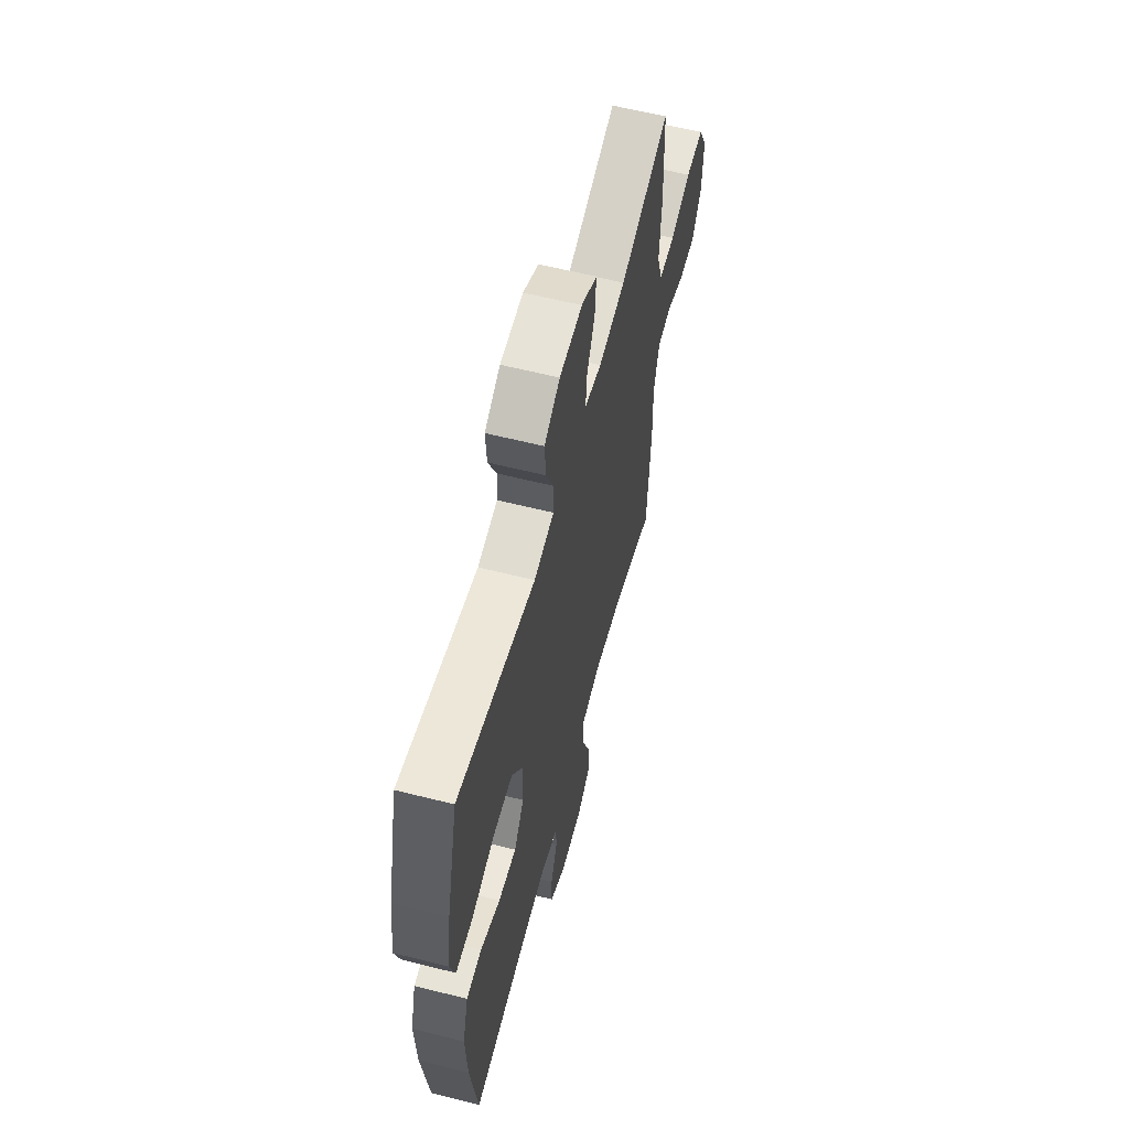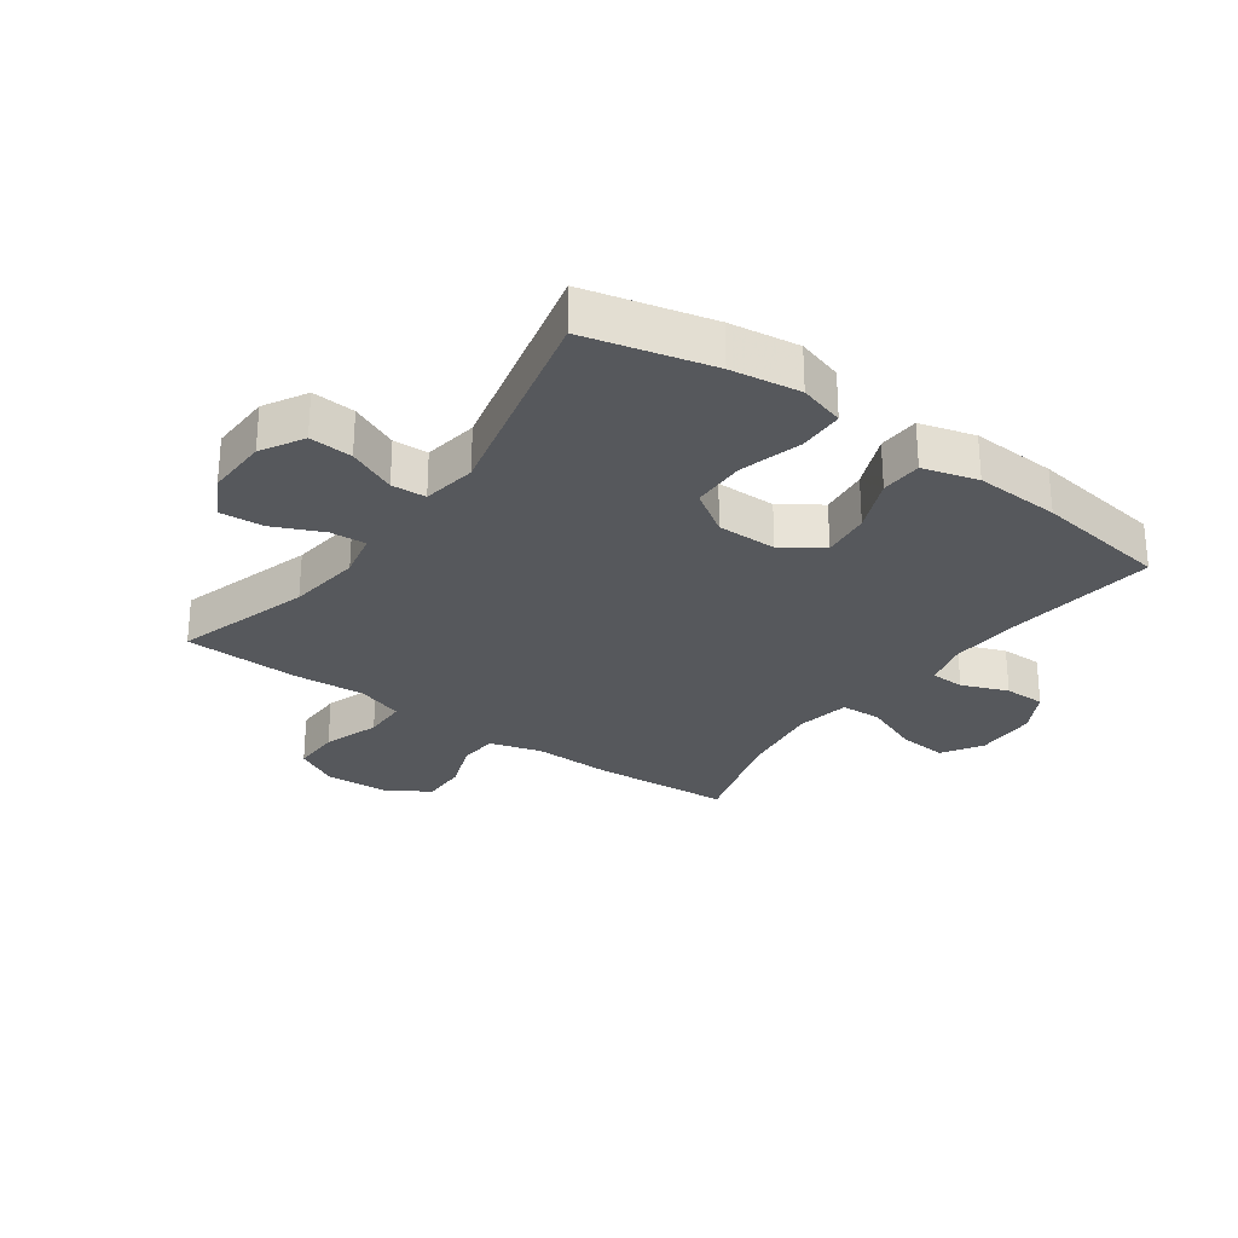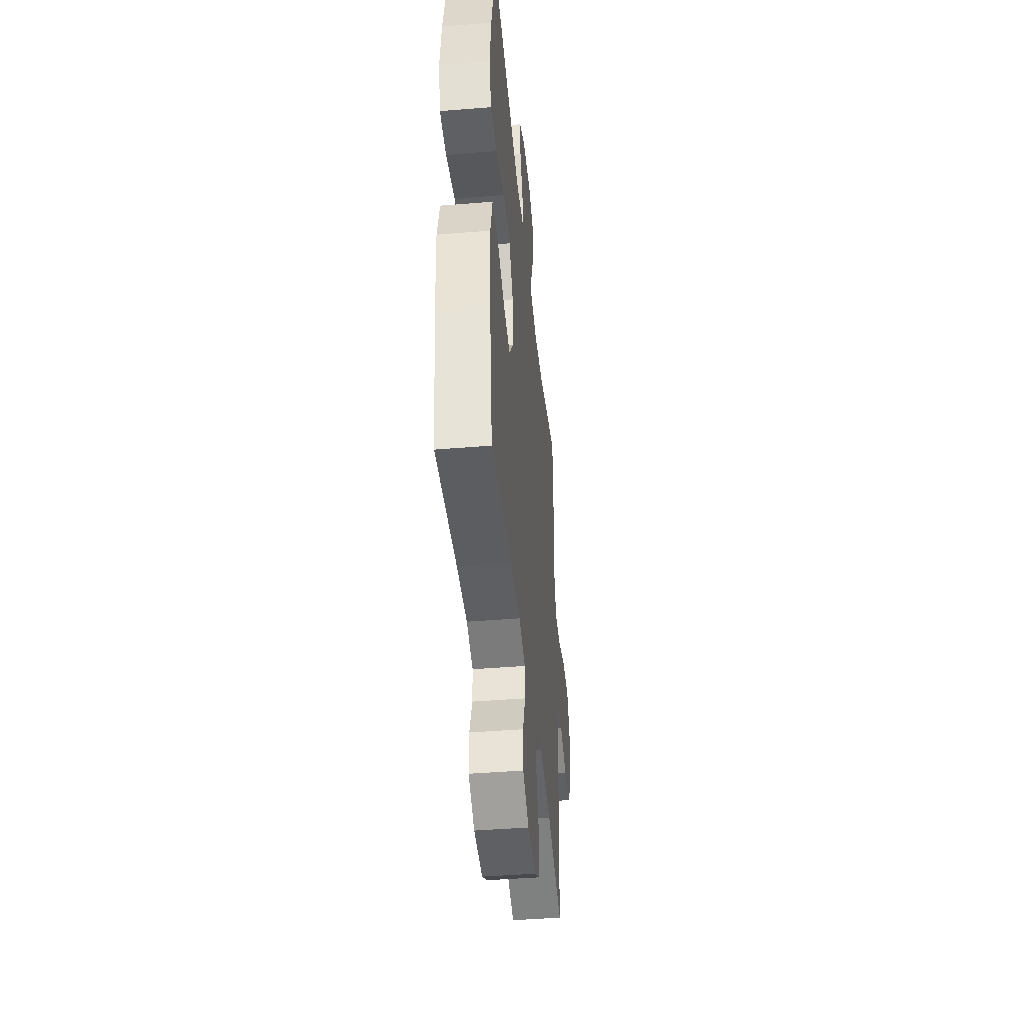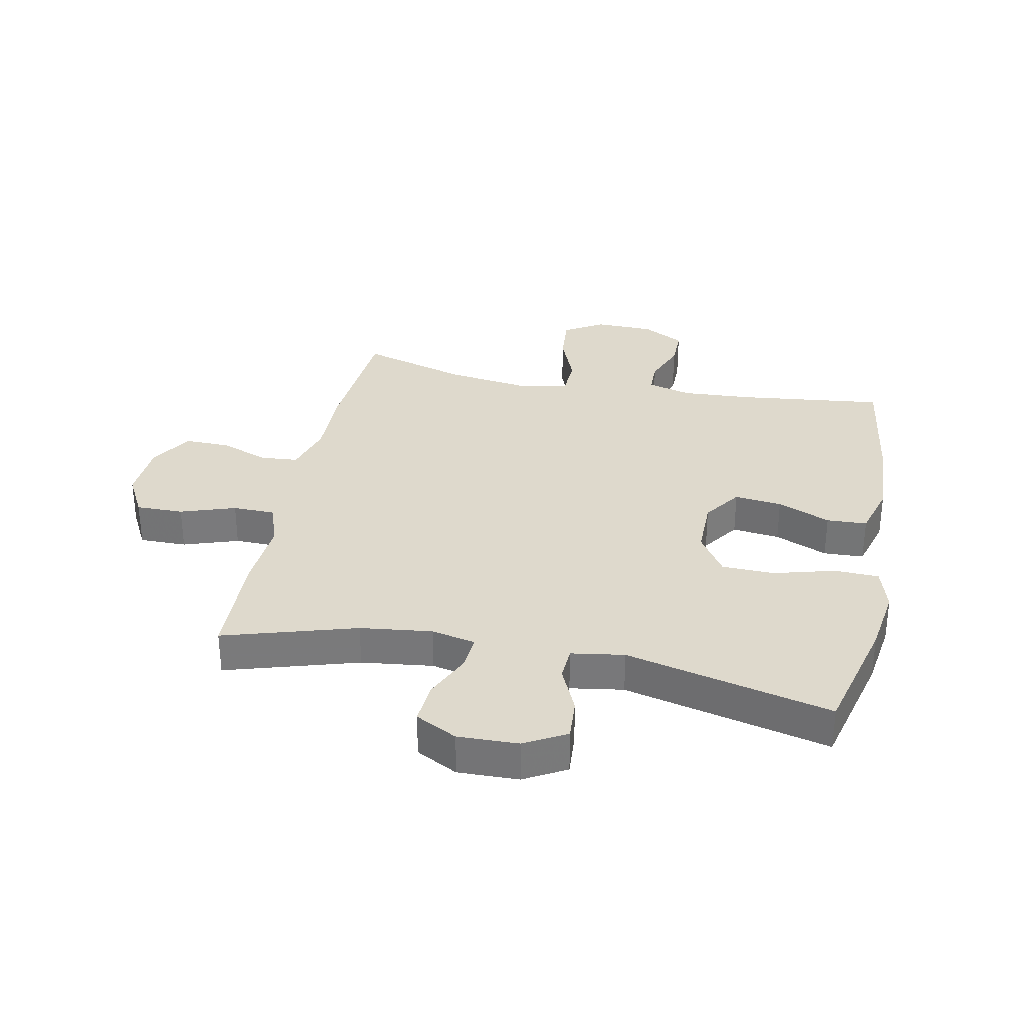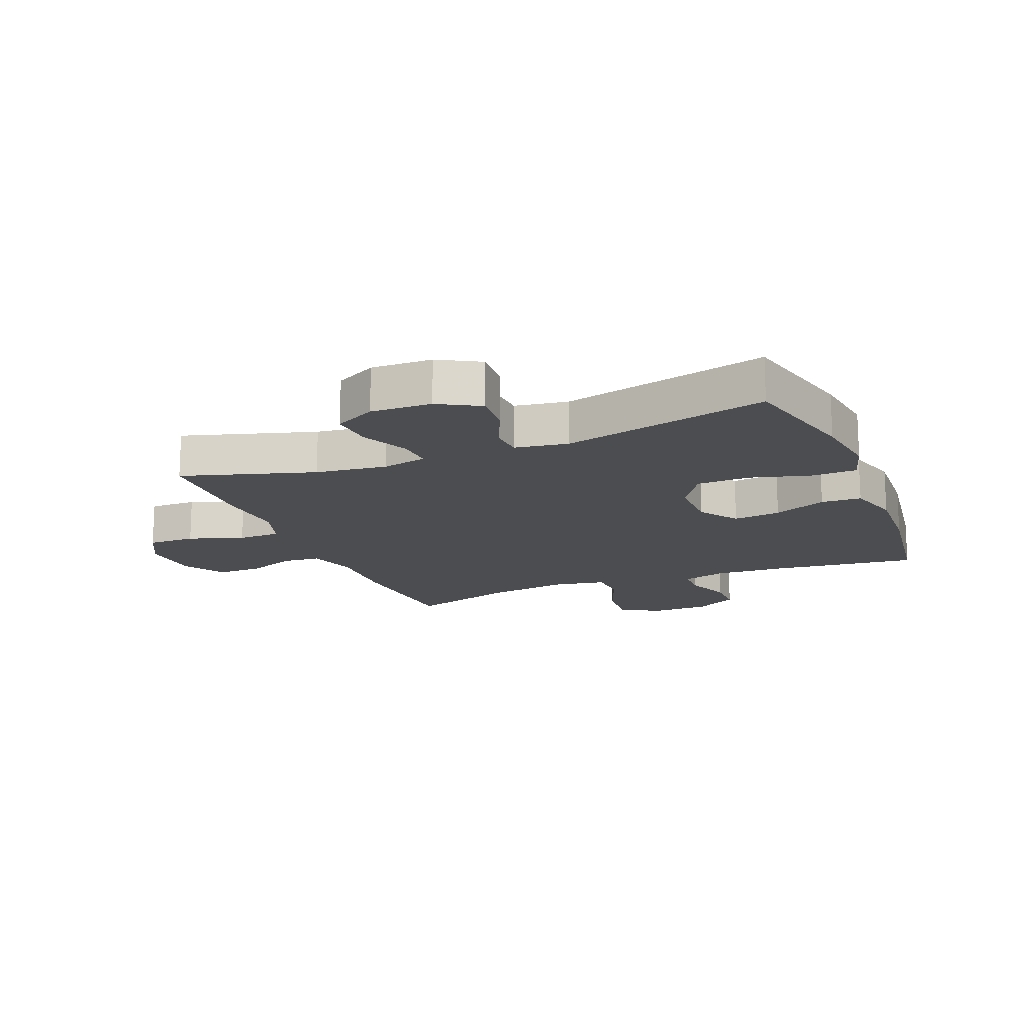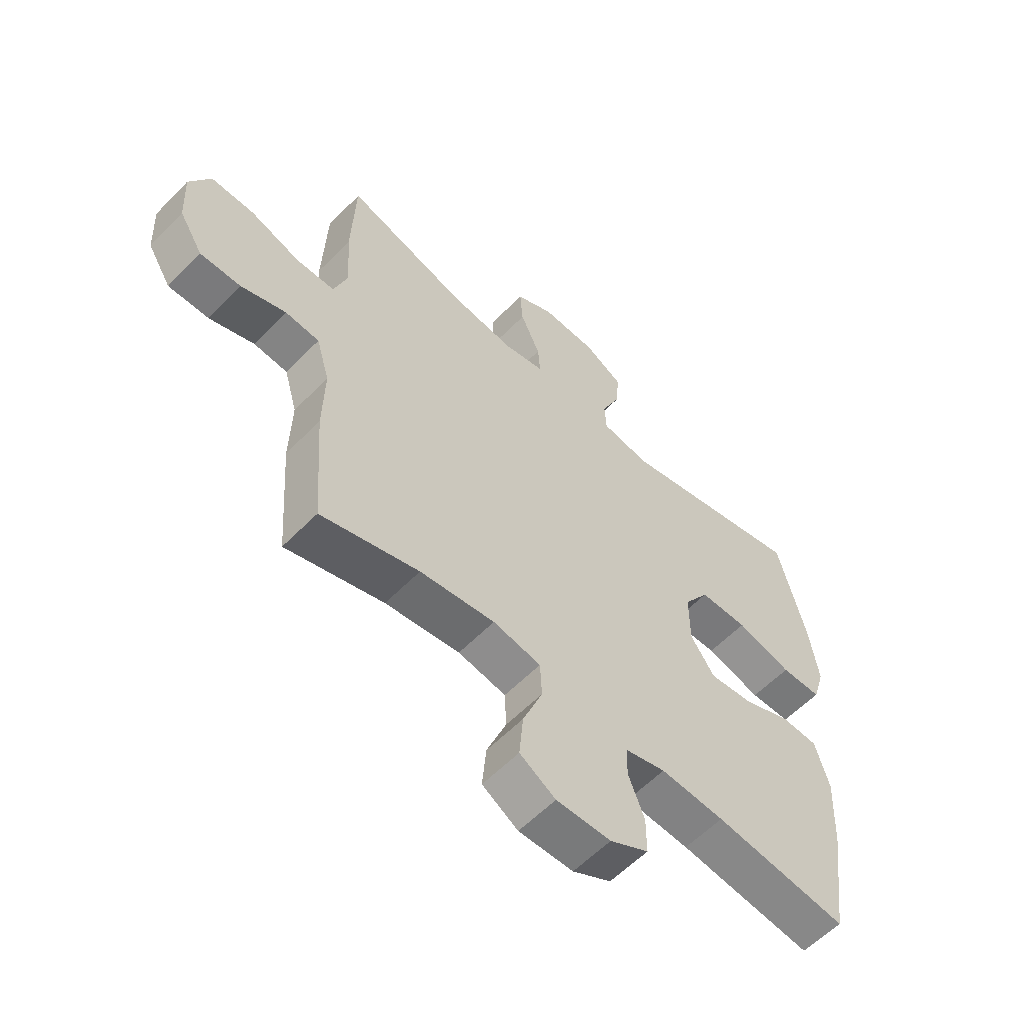
<metadata>
{"format":"obj","ext":"obj","renderer":"f3d","projection":"perspective","resolution":1024,"background":"white","views":[{"elev":59.9,"azim":104.5,"up":"+Z"},{"elev":-27.9,"azim":54.3,"up":"+Y"},{"elev":-43.6,"azim":95.5,"up":"+Z"},{"elev":32.2,"azim":11.6,"up":"+Y"},{"elev":-16.0,"azim":22.2,"up":"+Y"},{"elev":-58.7,"azim":-43.7,"up":"+Z"}]}
</metadata>
<code>
v -0.5 0.07 -0.5
v -0.516 0.07 -0.275
v -0.513 0.07 -0.148
v -0.537 0.07 -0.064
v -0.599 0.07 -0.059
v -0.681 0.07 -0.089
v -0.755 0.07 -0.09
v -0.798 0.07 -0.02
v -0.803 0.07 0.081
v -0.765 0.07 0.152
v -0.686 0.07 0.151
v -0.595 0.07 0.12
v -0.524 0.07 0.121
v -0.499 0.07 0.196
v -0.507 0.07 0.314
v -0.5 0.07 0.5
v -0.28 0.07 0.433
v -0.161 0.07 0.418
v -0.087 0.07 0.434
v -0.091 0.07 0.492
v -0.127 0.07 0.572
v -0.132 0.07 0.643
v -0.063 0.07 0.679
v 0.038 0.07 0.676
v 0.107 0.07 0.637
v 0.102 0.07 0.567
v 0.067 0.07 0.489
v 0.07 0.07 0.433
v 0.158 0.07 0.419
v 0.5 0.07 0.5
v 0.55 0.07 0.296
v 0.566 0.07 0.183
v 0.544 0.07 0.109
v 0.47 0.07 0.107
v 0.369 0.07 0.135
v 0.281 0.07 0.133
v 0.235 0.07 0.063
v 0.235 0.07 -0.034
v 0.279 0.07 -0.098
v 0.358 0.07 -0.089
v 0.446 0.07 -0.052
v 0.513 0.07 -0.055
v 0.538 0.07 -0.144
v 0.531 0.07 -0.282
v 0.5 0.07 -0.5
v 0.257 0.07 -0.471
v 0.141 0.07 -0.464
v 0.067 0.07 -0.484
v 0.066 0.07 -0.539
v 0.095 0.07 -0.614
v 0.095 0.07 -0.681
v 0.025 0.07 -0.719
v -0.074 0.07 -0.721
v -0.139 0.07 -0.681
v -0.132 0.07 -0.601
v -0.096 0.07 -0.51
v -0.099 0.07 -0.444
v -0.186 0.07 -0.428
v -0.322 0.07 -0.447
v -0.5 0 -0.5
v -0.516 0 -0.275
v -0.513 0 -0.148
v -0.537 0 -0.064
v -0.599 0 -0.059
v -0.681 0 -0.089
v -0.755 0 -0.09
v -0.798 0 -0.02
v -0.803 0 0.081
v -0.765 0 0.152
v -0.686 0 0.151
v -0.595 0 0.12
v -0.524 0 0.121
v -0.499 0 0.196
v -0.507 0 0.314
v -0.5 0 0.5
v -0.28 0 0.433
v -0.161 0 0.418
v -0.087 0 0.434
v -0.091 0 0.492
v -0.127 0 0.572
v -0.132 0 0.643
v -0.063 0 0.679
v 0.038 0 0.676
v 0.107 0 0.637
v 0.102 0 0.567
v 0.067 0 0.489
v 0.07 0 0.433
v 0.158 0 0.419
v 0.5 0 0.5
v 0.55 0 0.296
v 0.566 0 0.183
v 0.544 0 0.109
v 0.47 0 0.107
v 0.369 0 0.135
v 0.281 0 0.133
v 0.235 0 0.063
v 0.235 0 -0.034
v 0.279 0 -0.098
v 0.358 0 -0.089
v 0.446 0 -0.052
v 0.513 0 -0.055
v 0.538 0 -0.144
v 0.531 0 -0.282
v 0.5 0 -0.5
v 0.257 0 -0.471
v 0.141 0 -0.464
v 0.067 0 -0.484
v 0.066 0 -0.539
v 0.095 0 -0.614
v 0.095 0 -0.681
v 0.025 0 -0.719
v -0.074 0 -0.721
v -0.139 0 -0.681
v -0.132 0 -0.601
v -0.096 0 -0.51
v -0.099 0 -0.444
v -0.186 0 -0.428
v -0.322 0 -0.447
f 53 54 55 56
f 53 56 57
f 52 53 57
f 49 50 51 52
f 48 49 52 57
f 47 48 57
f 46 47 57 58
f 44 45 46
f 43 44 46 58
f 40 41 42 43
f 39 40 43 58
f 32 33 34 35
f 32 35 36
f 29 30 31 32
f 28 29 32 36
f 24 25 26 27
f 24 27 28
f 23 24 28
f 20 21 22 23
f 19 20 23 28
f 18 19 28 36
f 14 15 16 17
f 13 14 17 18
f 9 10 11 12
f 9 12 13
f 8 9 13
f 5 6 7 8
f 4 5 8 13
f 3 4 13 18
f 59 1 2 3
f 38 39 58 59
f 37 38 59 3
f 3 18 36 37
f 115 114 113 112
f 116 115 112
f 116 112 111
f 111 110 109 108
f 116 111 108 107
f 116 107 106
f 117 116 106 105
f 105 104 103
f 117 105 103 102
f 102 101 100 99
f 117 102 99 98
f 94 93 92 91
f 95 94 91
f 91 90 89 88
f 95 91 88 87
f 86 85 84 83
f 87 86 83
f 87 83 82
f 82 81 80 79
f 87 82 79 78
f 95 87 78 77
f 76 75 74 73
f 77 76 73 72
f 71 70 69 68
f 72 71 68
f 72 68 67
f 67 66 65 64
f 72 67 64 63
f 77 72 63 62
f 62 61 60 118
f 118 117 98 97
f 62 118 97 96
f 96 95 77 62
f 1 60 61 2
f 2 61 62 3
f 3 62 63 4
f 4 63 64 5
f 5 64 65 6
f 6 65 66 7
f 7 66 67 8
f 8 67 68 9
f 9 68 69 10
f 10 69 70 11
f 11 70 71 12
f 12 71 72 13
f 13 72 73 14
f 14 73 74 15
f 15 74 75 16
f 16 75 76 17
f 17 76 77 18
f 18 77 78 19
f 19 78 79 20
f 20 79 80 21
f 21 80 81 22
f 22 81 82 23
f 23 82 83 24
f 24 83 84 25
f 25 84 85 26
f 26 85 86 27
f 27 86 87 28
f 28 87 88 29
f 29 88 89 30
f 30 89 90 31
f 31 90 91 32
f 32 91 92 33
f 33 92 93 34
f 34 93 94 35
f 35 94 95 36
f 36 95 96 37
f 37 96 97 38
f 38 97 98 39
f 39 98 99 40
f 40 99 100 41
f 41 100 101 42
f 42 101 102 43
f 43 102 103 44
f 44 103 104 45
f 45 104 105 46
f 46 105 106 47
f 47 106 107 48
f 48 107 108 49
f 49 108 109 50
f 50 109 110 51
f 51 110 111 52
f 52 111 112 53
f 53 112 113 54
f 54 113 114 55
f 55 114 115 56
f 56 115 116 57
f 57 116 117 58
f 58 117 118 59
f 59 118 60 1

</code>
